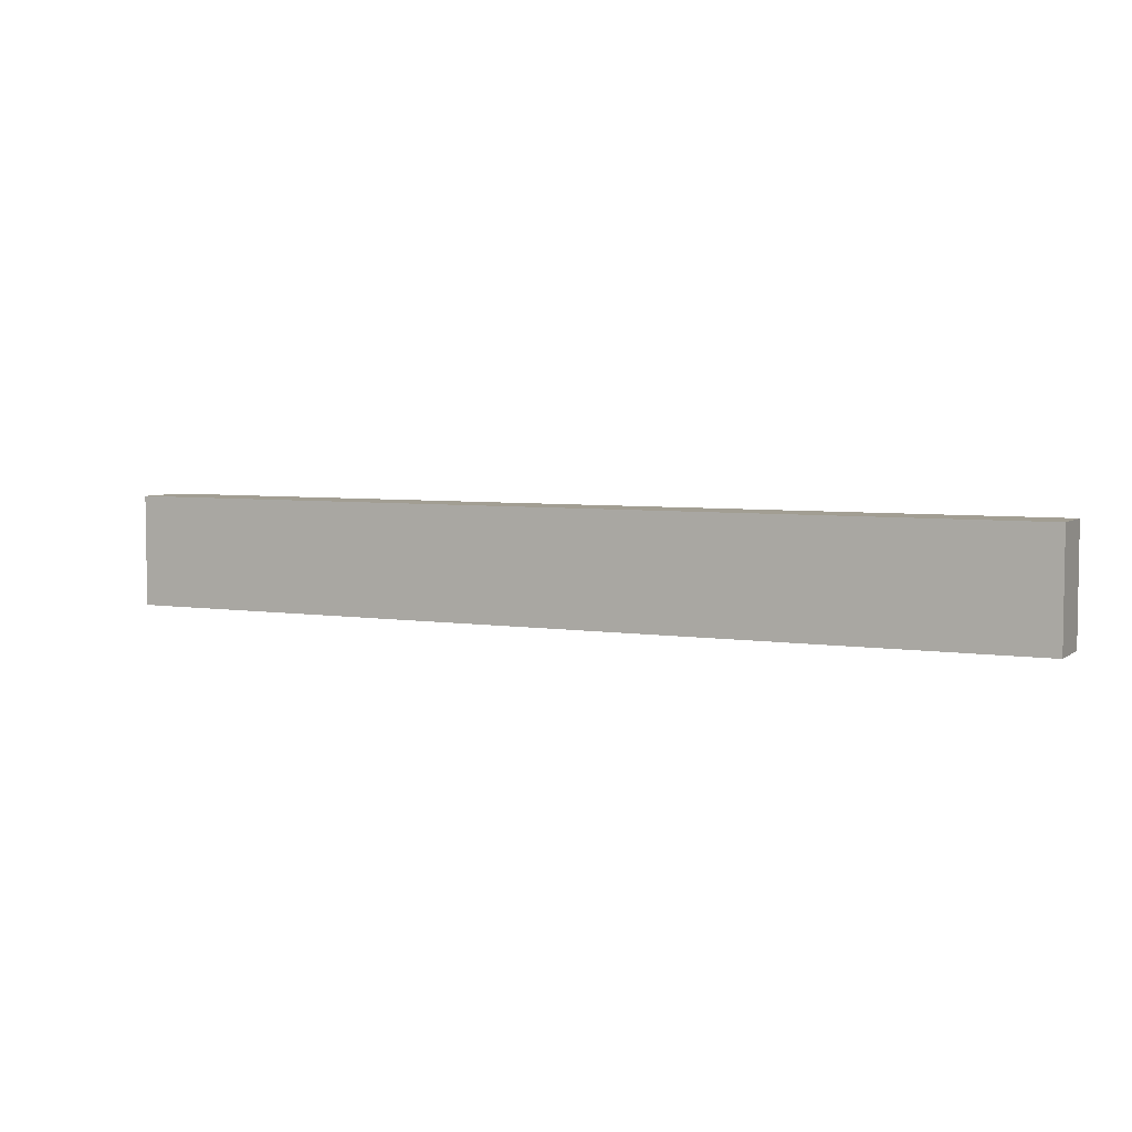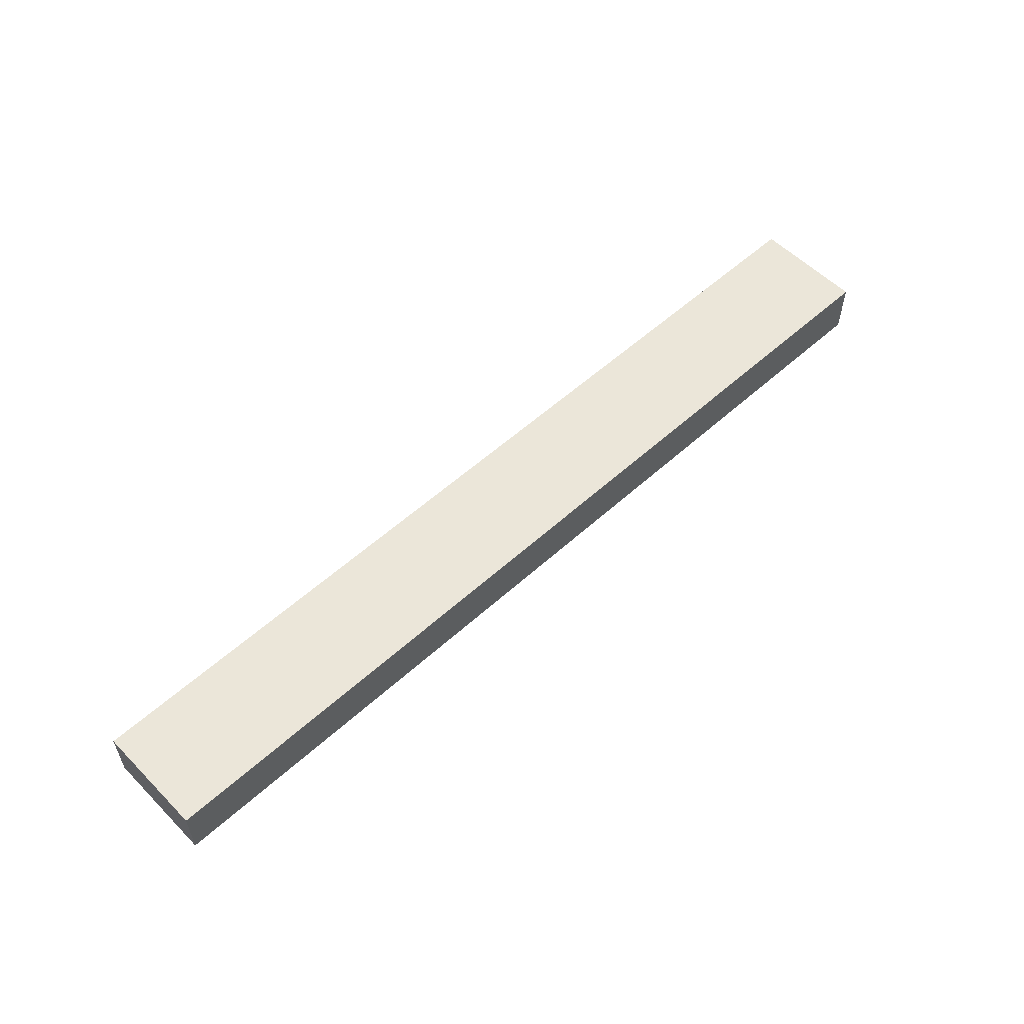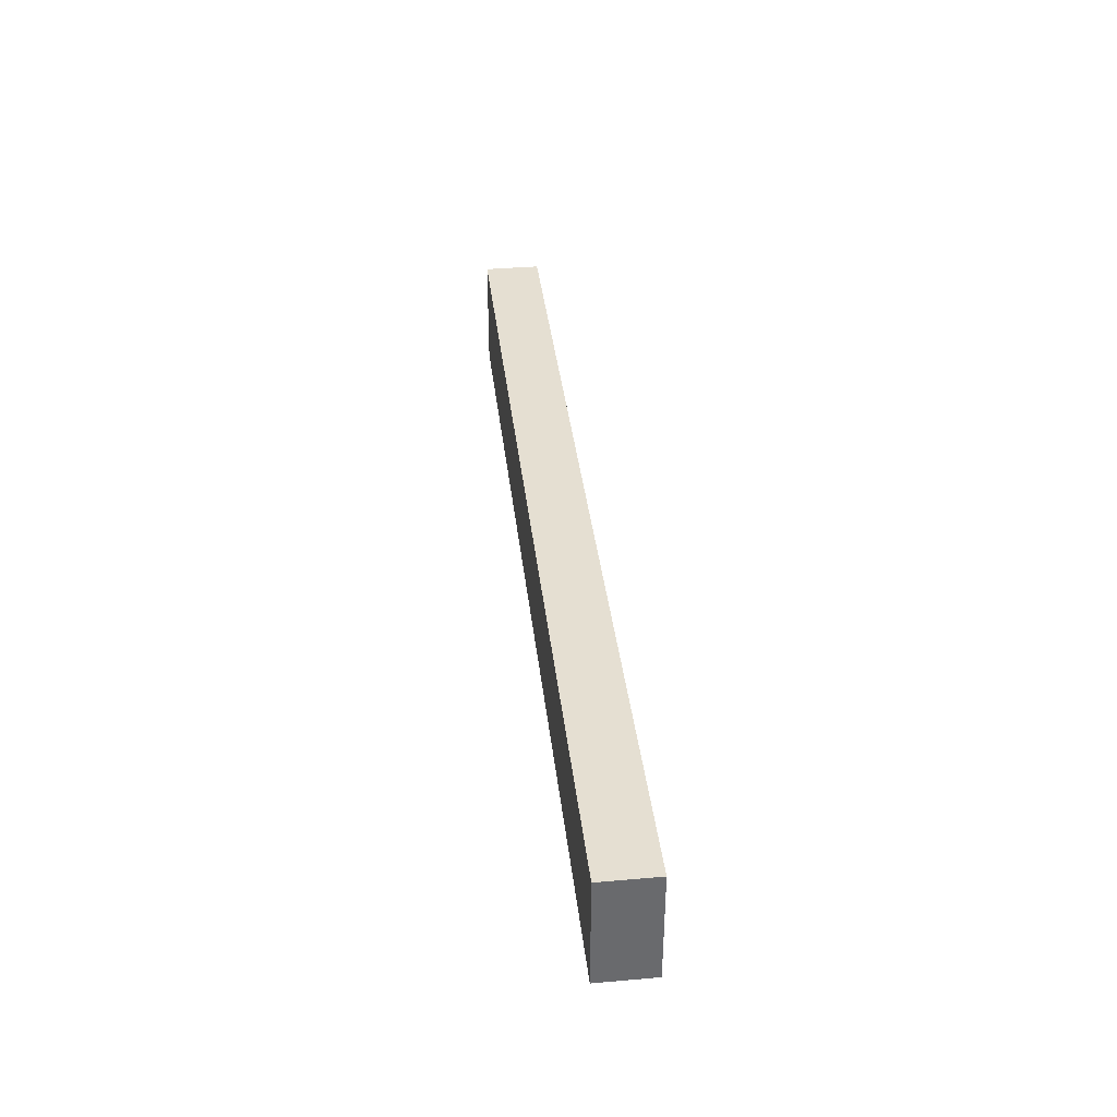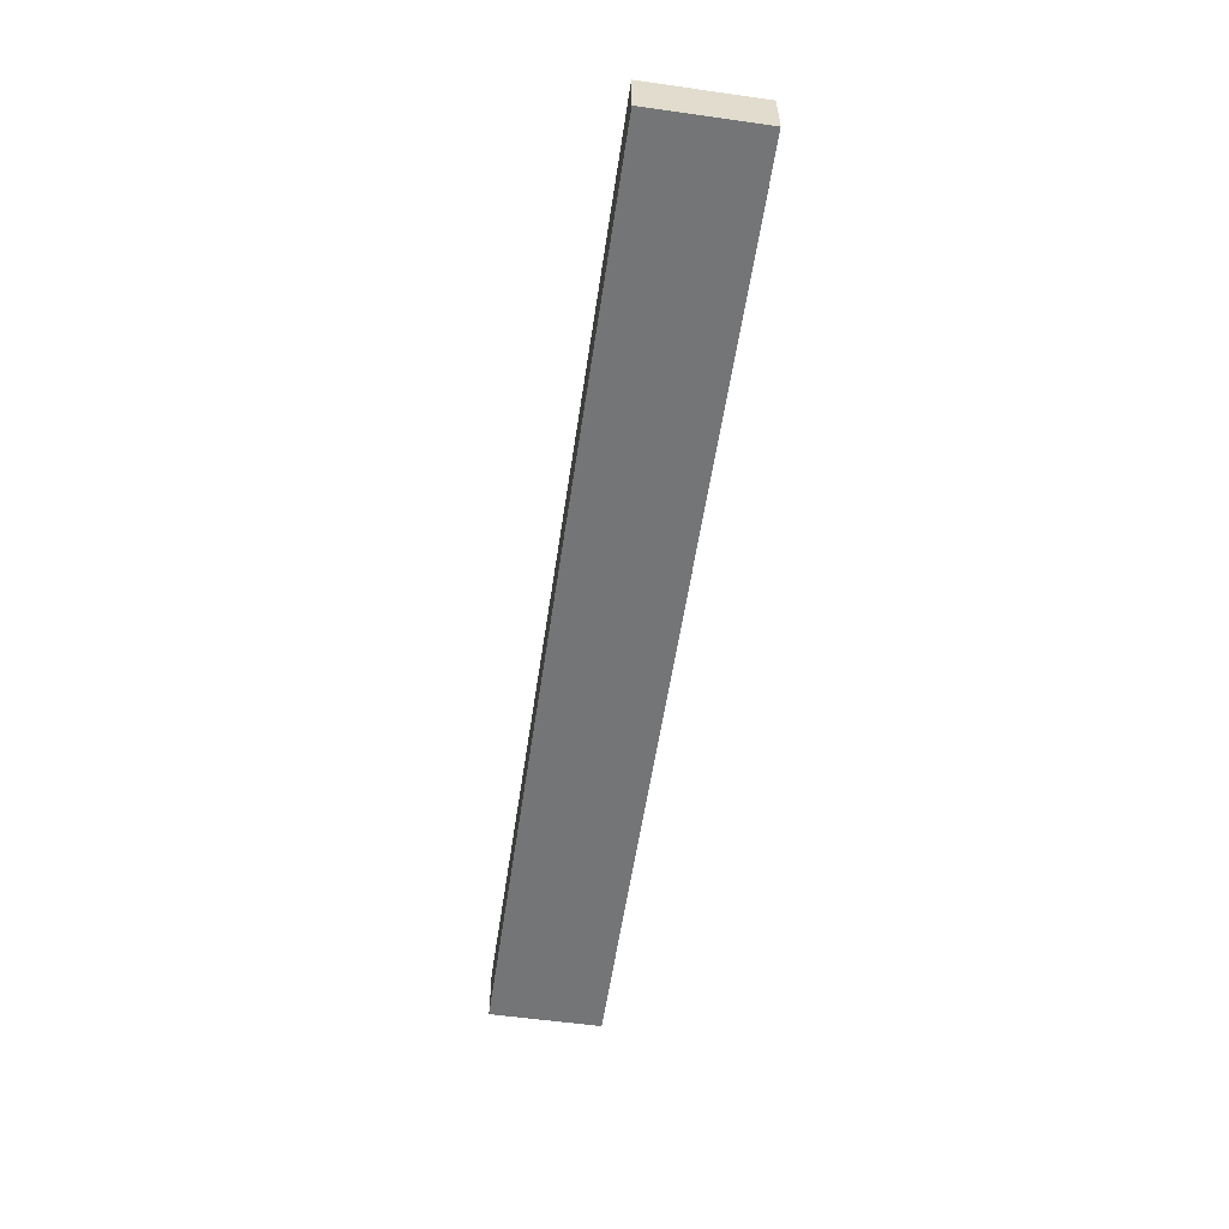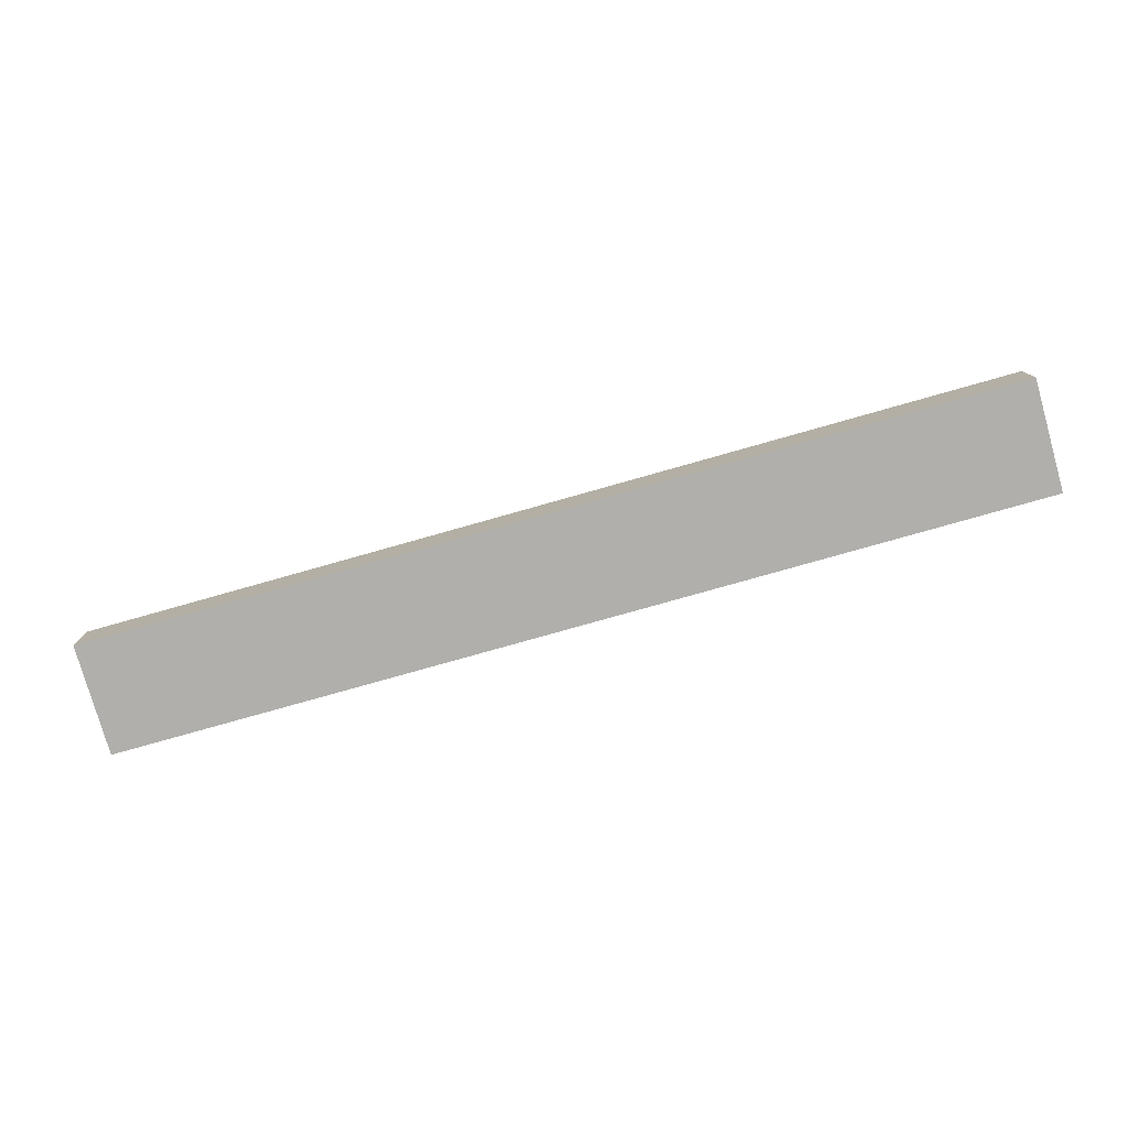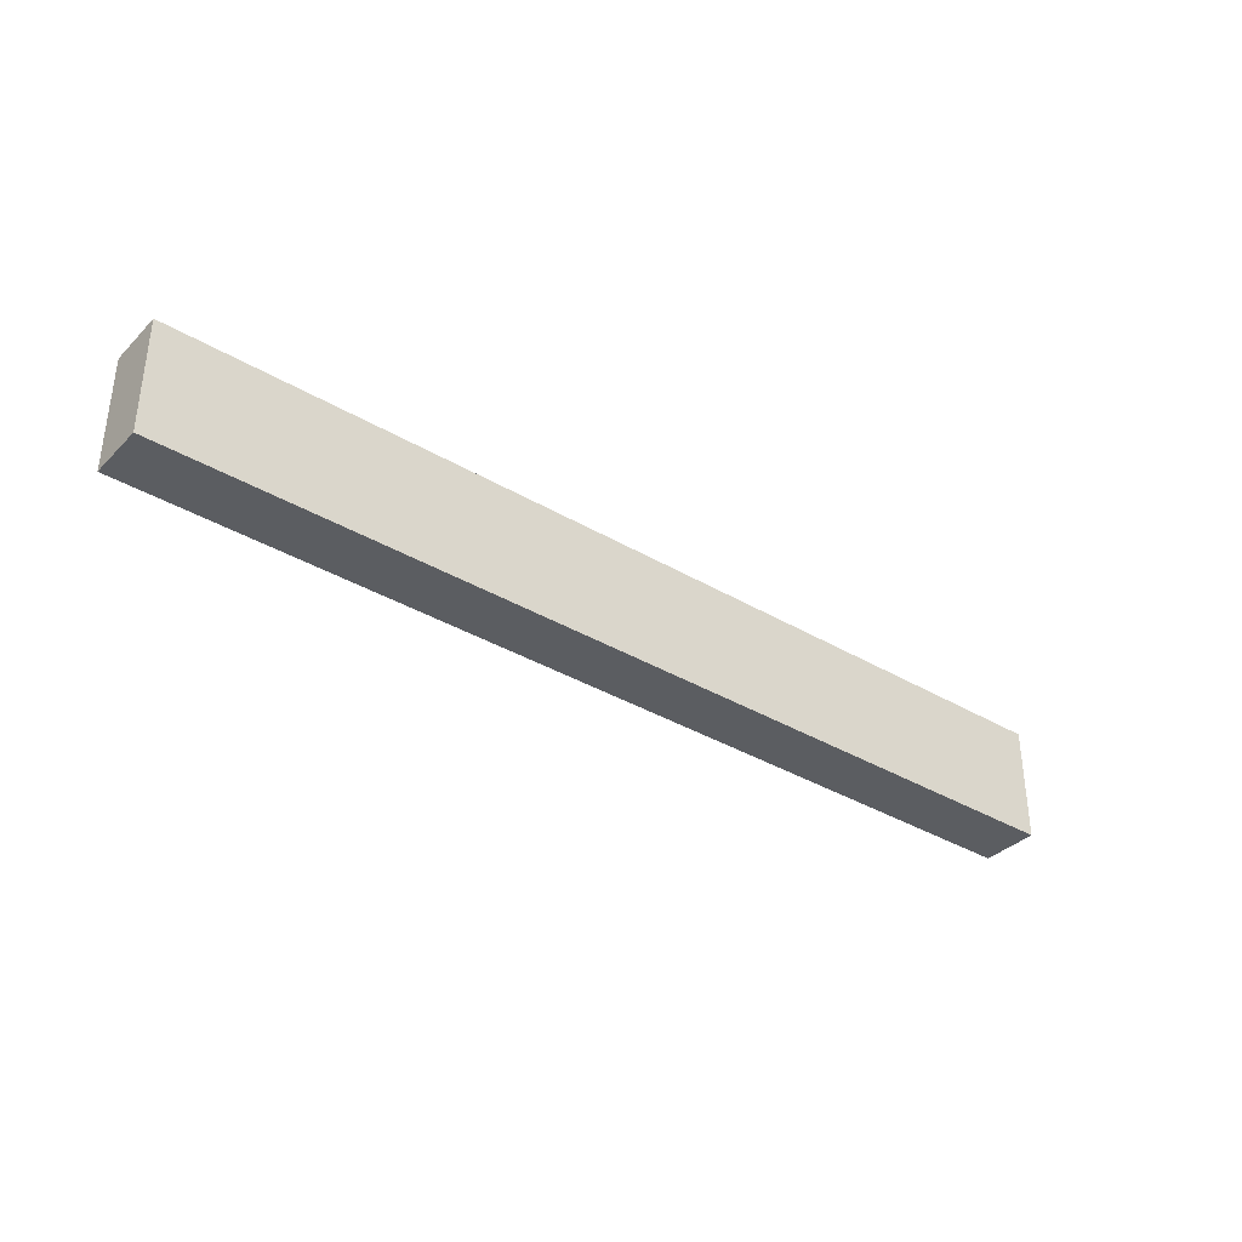
<metadata>
{"format":"obj","ext":"obj","renderer":"f3d","projection":"perspective","resolution":1024,"background":"white","views":[{"elev":5.0,"azim":26.3,"up":"+Z"},{"elev":55.7,"azim":-43.6,"up":"+Y"},{"elev":37.3,"azim":83.6,"up":"+Z"},{"elev":-56.4,"azim":81.6,"up":"+Y"},{"elev":-78.1,"azim":-164.2,"up":"+Y"},{"elev":-35.7,"azim":141.9,"up":"+Z"}]}
</metadata>
<code>
v -0.033 0.03 0
v -0.033 0.03 0.048
v 0.167 0.03 0
v 0.167 0.03 0.048
v 0.367 0.03 0
v 0.367 0.03 0.048
v 0.067 0.03 0
v 0.267 0.03 0
v 0.267 0.03 0.048
v 0.067 0.03 0.048
v -0.033 0.03 0.024
v 0.067 0.03 0.024
v 0.067 0.03 0.036
v 0.017 0.03 0.024
v 0.017 0.03 0.036
v 0.067 0.03 0.012
v 0.017 0.03 0.012
v 0.367 0.03 0.024
v 0.267 0.03 0.024
v 0.317 0.03 0.024
v 0.267 0.03 0.012
v 0.317 0.03 0.012
v 0.267 0.03 0.036
v 0.317 0.03 0.036
v 0.367 0.03 0
v 0.367 0.03 0.048
v 0.367 0.054 0
v 0.367 0.054 0.048
v 0.367 0.03 0.024
v 0.367 0.054 0.024
v 0.367 0.054 0
v 0.367 0.054 0.048
v 0.167 0.054 0
v 0.167 0.054 0.048
v -0.033 0.054 0
v -0.033 0.054 0.048
v 0.267 0.054 0
v 0.067 0.054 0
v 0.067 0.054 0.048
v 0.267 0.054 0.048
v 0.367 0.054 0.024
v 0.267 0.054 0.024
v 0.267 0.054 0.036
v 0.317 0.054 0.024
v 0.317 0.054 0.036
v 0.267 0.054 0.012
v 0.317 0.054 0.012
v -0.033 0.054 0.024
v 0.067 0.054 0.024
v 0.017 0.054 0.024
v 0.067 0.054 0.012
v 0.017 0.054 0.012
v 0.067 0.054 0.036
v 0.017 0.054 0.036
v -0.033 0.054 0
v -0.033 0.054 0.048
v -0.033 0.03 0
v -0.033 0.03 0.048
v -0.033 0.03 0.024
v -0.033 0.054 0.024
v -0.033 0.03 0
v 0.367 0.03 0
v -0.033 0.054 0
v 0.367 0.054 0
v 0.267 0.03 0
v 0.167 0.03 0
v 0.067 0.03 0
v 0.067 0.054 0
v 0.167 0.054 0
v 0.267 0.054 0
v -0.033 0.03 0.048
v -0.033 0.054 0.048
v 0.367 0.03 0.048
v 0.367 0.054 0.048
v 0.067 0.03 0.048
v 0.167 0.03 0.048
v 0.267 0.03 0.048
v 0.267 0.054 0.048
v 0.167 0.054 0.048
v 0.067 0.054 0.048
f 13 15 14
f 14 12 13
f 12 14 17
f 17 16 12
f 24 23 19
f 19 20 24
f 20 19 21
f 21 22 20
f 11 1 17
f 7 17 1
f 17 14 11
f 16 7 3
f 12 16 3
f 17 7 16
f 2 11 15
f 14 15 11
f 10 2 15
f 10 15 13
f 12 4 13
f 13 4 10
f 3 4 12
f 21 19 3
f 8 22 21
f 3 19 4
f 18 20 22
f 8 5 22
f 5 18 22
f 9 4 23
f 23 4 19
f 24 9 23
f 6 24 18
f 9 24 6
f 20 18 24
f 8 21 3
f 29 25 27
f 27 30 29
f 26 29 30
f 30 28 26
f 43 45 44
f 44 42 43
f 42 44 47
f 47 46 42
f 54 53 49
f 49 50 54
f 50 49 51
f 51 52 50
f 41 31 47
f 37 47 31
f 47 44 41
f 46 37 33
f 42 46 33
f 47 37 46
f 32 41 45
f 44 45 41
f 40 32 45
f 40 45 43
f 42 34 43
f 43 34 40
f 33 34 42
f 51 49 33
f 52 51 38
f 33 49 34
f 48 50 52
f 38 35 52
f 35 48 52
f 39 34 53
f 53 34 49
f 54 39 53
f 36 54 48
f 39 54 36
f 50 48 54
f 38 51 33
f 60 55 57
f 57 59 60
f 56 60 59
f 59 58 56
f 67 61 63
f 63 68 67
f 65 66 69
f 69 70 65
f 62 65 70
f 70 64 62
f 66 67 68
f 68 69 66
f 71 75 80
f 80 72 71
f 79 80 75
f 75 76 79
f 77 73 74
f 74 78 77
f 78 79 76
f 76 77 78

</code>
